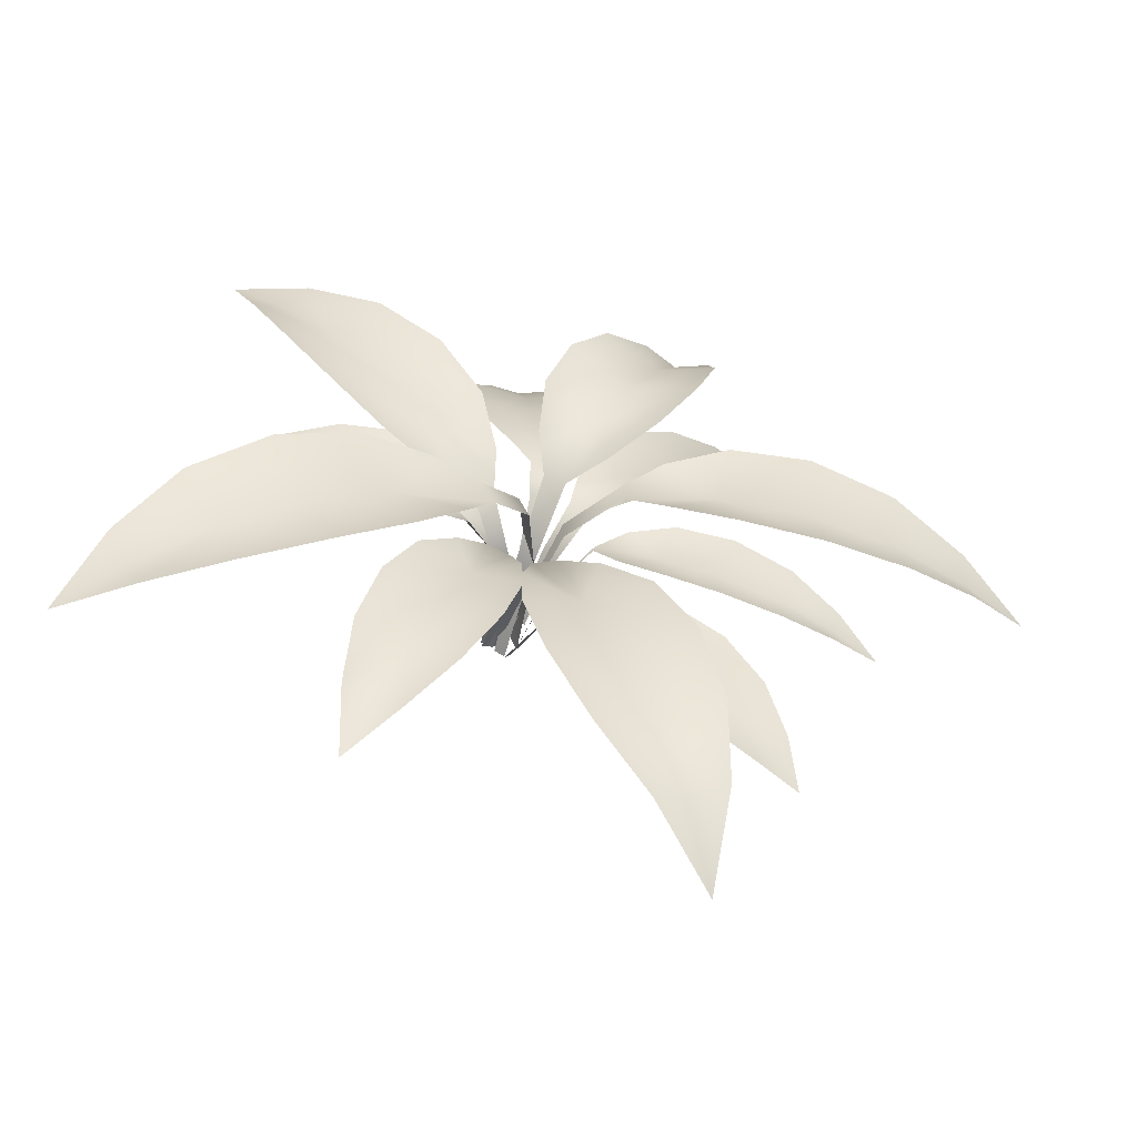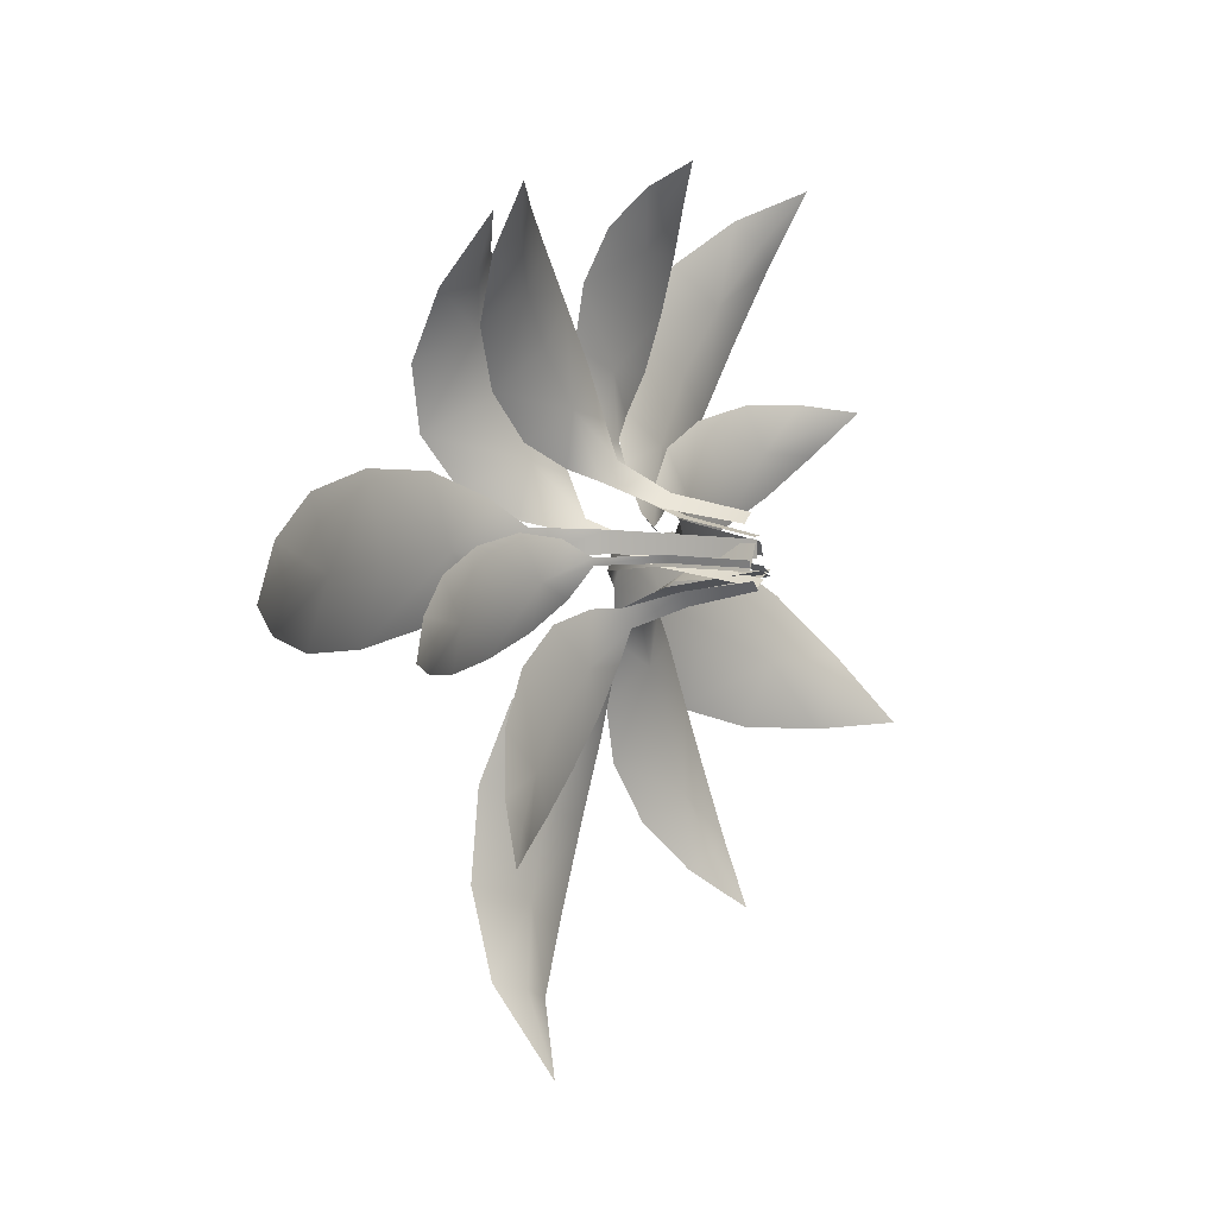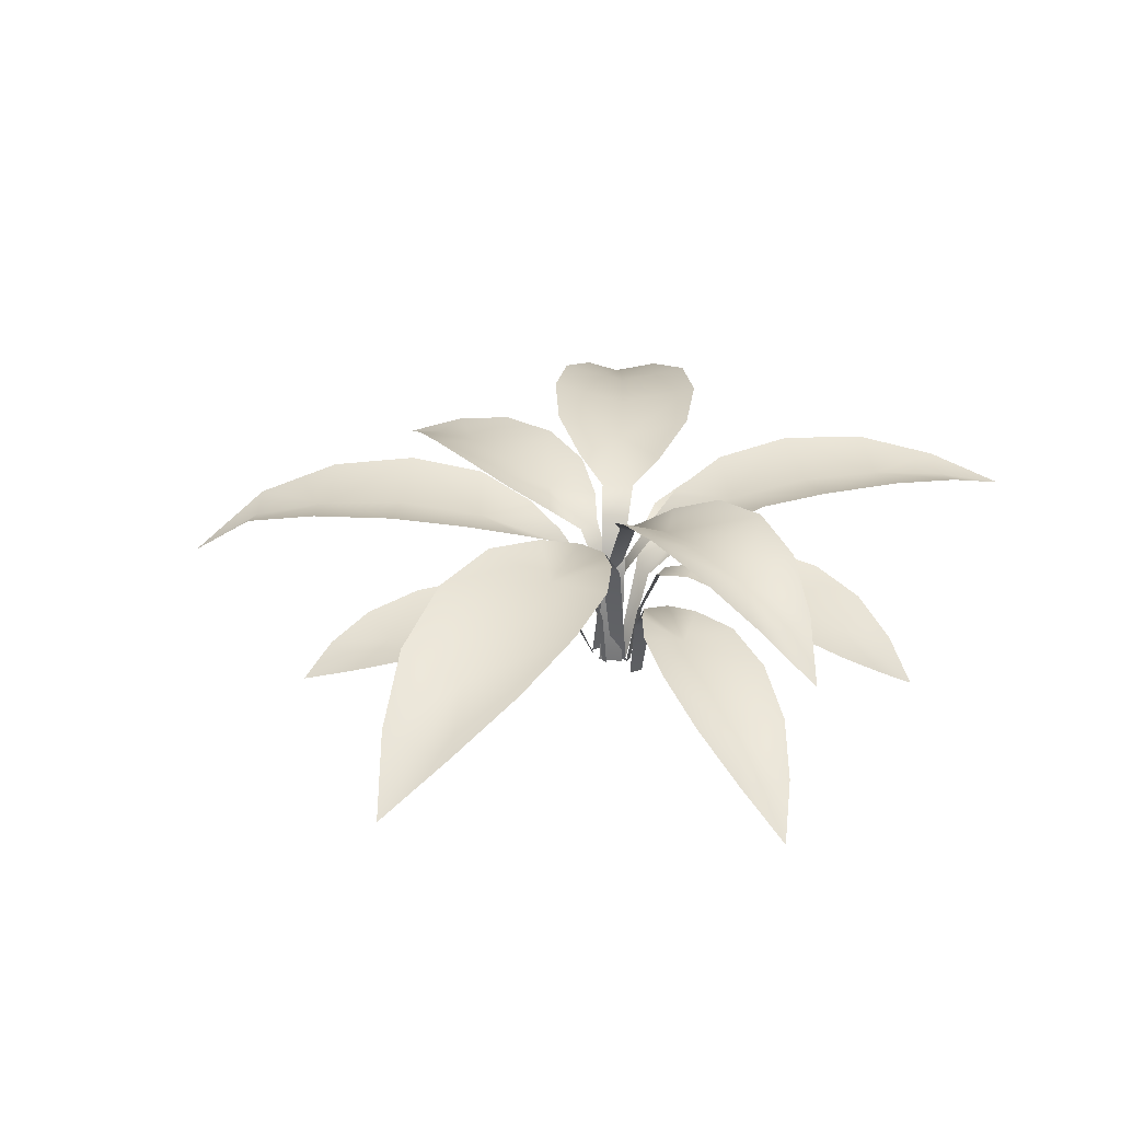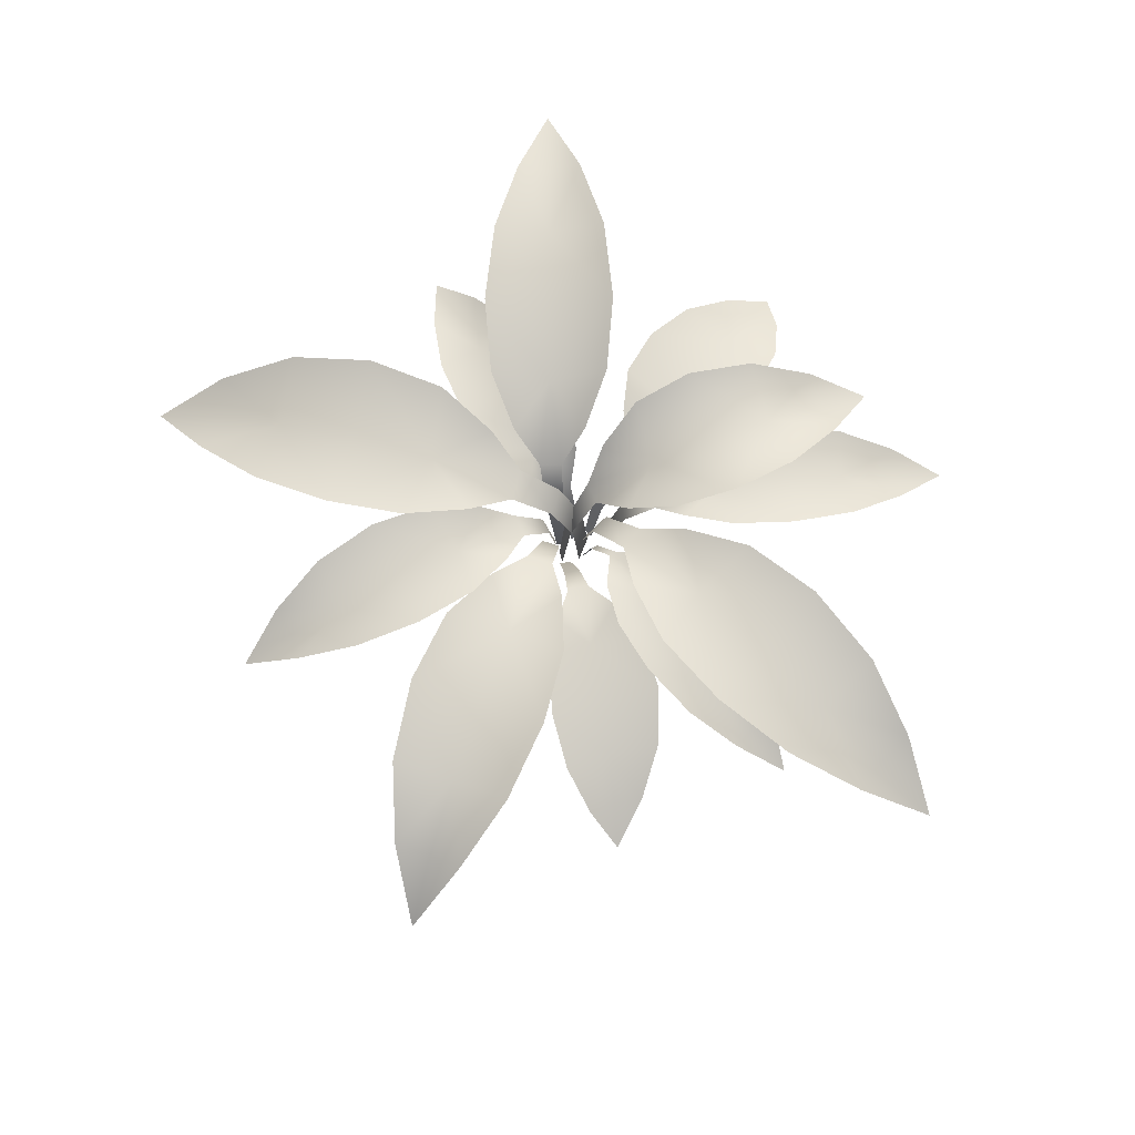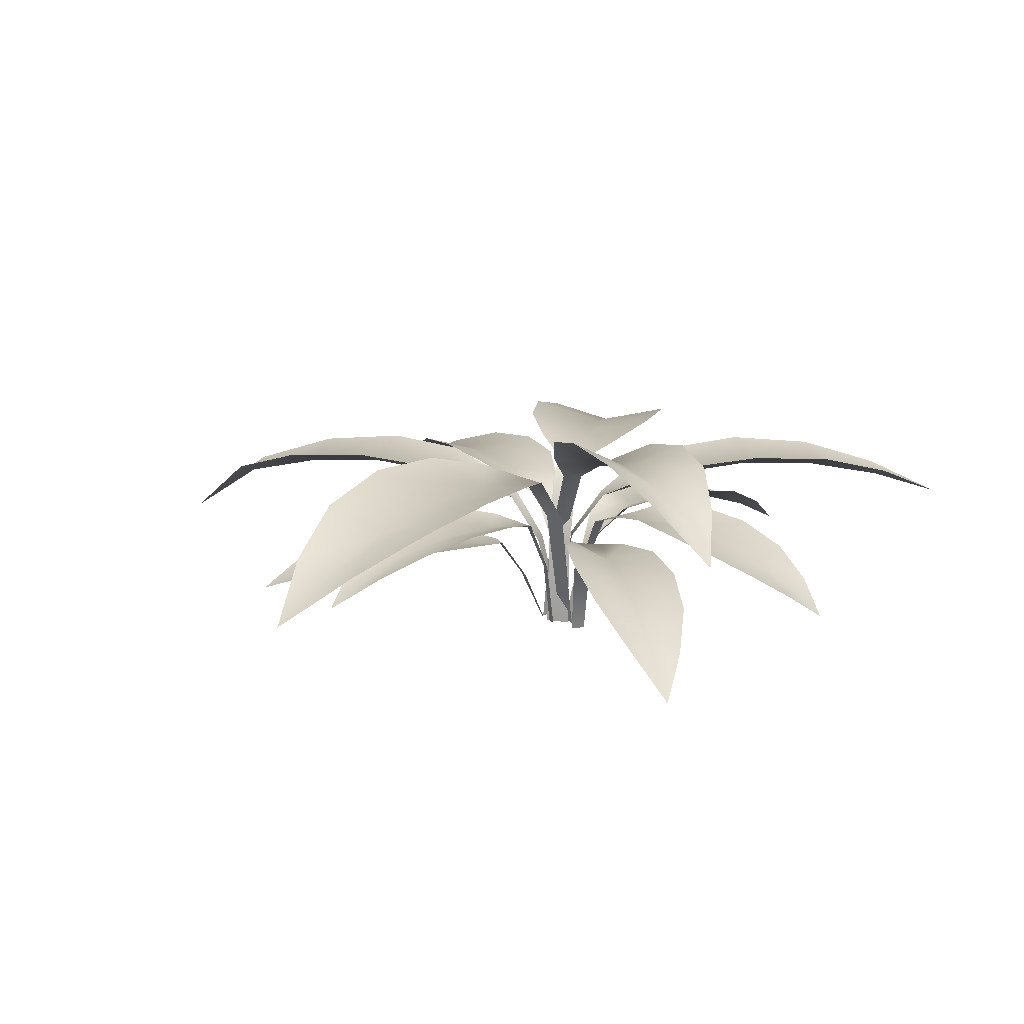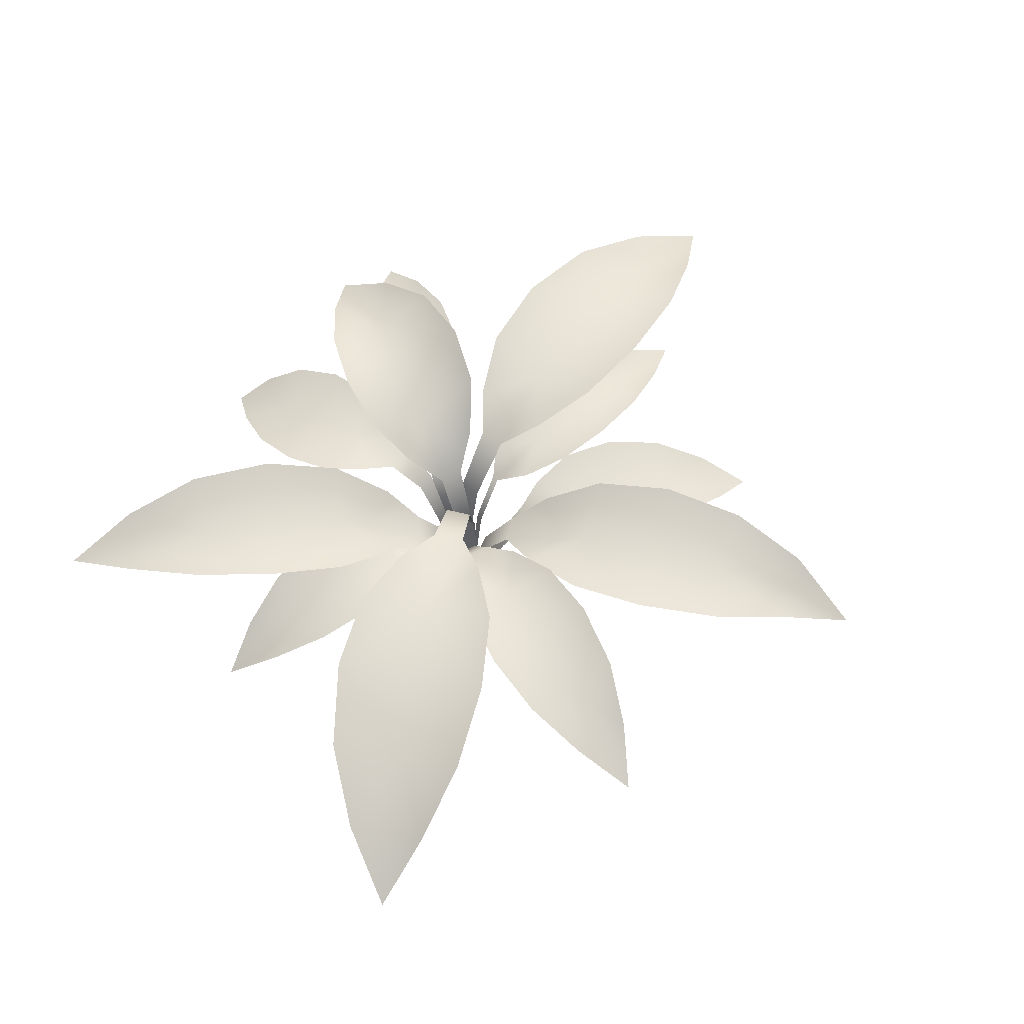
<metadata>
{"format":"obj","ext":"obj","renderer":"f3d","projection":"perspective","resolution":1024,"background":"white","views":[{"elev":-55.2,"azim":165.4,"up":"+Z"},{"elev":7.6,"azim":-56.6,"up":"+Z"},{"elev":35.5,"azim":-61.9,"up":"+Y"},{"elev":76.7,"azim":-138.1,"up":"+Y"},{"elev":18.2,"azim":-53.0,"up":"+Y"},{"elev":60.9,"azim":126.7,"up":"+Y"}]}
</metadata>
<code>
g fcbg_cityforest_005_grass_01
v 0.03884 -0.001607 0.001086
v 0.04512 0.241 0.03771
v 0.01551 -0.001553 0.01744
v 0.07954 0.2388 0.01165
v 0.1093 0.358 0.1006
v 0.1514 0.3533 0.06371
v 0.2704 0.4075 0.2348
v 0.119 0.4116 0.2017
v 0.2559 0.3955 0.08201
v 0.1703 0.4689 0.341
v 0.3932 0.4408 0.147
v 0.2835 0.4966 0.4916
v 0.5315 0.463 0.2762
v 0.4062 0.4346 0.3845
v 0.5396 0.4267 0.5326
v 0.4374 0.4816 0.6293
v 0.6505 0.4505 0.4439
v 0.6085 0.4235 0.7282
v 0.7306 0.4045 0.6214
v 0.6654 0.3917 0.6703
v 0.7852 0.3346 0.7973
v 0.05104 0.001093 -0.008146
v 0.01331 0.002031 0.007136
v 0.03411 0.2242 -0.05853
v -0.008936 0.2244 -0.04104
v 0.01406 0.345 -0.1335
v -0.04696 0.352 -0.1084
v -0.08979 0.3957 -0.316
v -0.1305 0.4047 -0.164
v 0.04452 0.3841 -0.2363
v -0.2338 0.4599 -0.2723
v 0.0531 0.425 -0.3911
v -0.3199 0.4833 -0.4406
v 0.001517 0.4425 -0.574
v -0.1633 0.4177 -0.5051
v -0.2413 0.404 -0.6886
v -0.378 0.4619 -0.6385
v -0.1003 0.4251 -0.7536
v -0.397 0.3957 -0.8327
v -0.2375 0.3737 -0.8985
v -0.3174 0.3622 -0.8586
v -0.3922 0.2431 -1.016
v -0.02211 -0.001081 -0.01081
v -0.05283 0.136 -0.06992
v -0.003732 -0.001315 -0.03262
v -0.07568 0.1388 -0.03652
v -0.108 0.2426 -0.1179
v -0.1394 0.2464 -0.07209
v -0.249 0.2527 -0.1846
v -0.1376 0.2544 -0.1934
v -0.2251 0.2645 -0.06545
v -0.1985 0.2639 -0.2931
v -0.3403 0.279 -0.08552
v -0.298 0.2614 -0.3875
v -0.4544 0.2754 -0.1572
v -0.3644 0.25 -0.2731
v -0.4685 0.2315 -0.3613
v -0.4153 0.243 -0.4624
v -0.5479 0.2517 -0.2645
v -0.5306 0.2091 -0.5026
v -0.6054 0.2118 -0.3891
v -0.559 0.2012 -0.4433
v -0.6381 0.1612 -0.5185
v -0.03814 -8.345e-05 0.03354
v -0.06637 0.1772 0.01958
v -0.03295 -0.000156 0.01716
v -0.07344 0.1774 0.03734
v -0.1365 0.3167 0.01206
v -0.1399 0.3166 0.02909
v -0.2881 0.3437 -0.008583
v -0.1864 0.3481 -0.05651
v -0.2122 0.3462 0.07341
v -0.2793 0.3794 -0.1174
v -0.3217 0.375 0.09376
v -0.4118 0.389 -0.1557
v -0.4591 0.3823 0.07914
v -0.4332 0.353 -0.03637
v -0.5747 0.3371 -0.06204
v -0.5604 0.369 -0.166
v -0.6008 0.3615 0.03618
v -0.7001 0.3207 -0.1437
v -0.723 0.3157 -0.02752
v -0.7063 0.3024 -0.08344
v -0.8288 0.2525 -0.09998
v 0.00712 -0.00013 0.06815
v 0.01759 0.0008063 0.03776
v 0.07456 0.241 0.09624
v 0.08726 0.2354 0.05238
v 0.2211 0.3073 0.1254
v 0.1541 0.3094 0.03277
v 0.116 0.3259 0.1646
v 0.2677 0.3266 0.01786
v 0.2053 0.3528 0.2344
v 0.4034 0.3233 0.04395
v 0.3335 0.3515 0.2868
v 0.3631 0.3049 0.1676
v 0.4988 0.277 0.2104
v 0.5377 0.2932 0.1048
v 0.477 0.3165 0.3147
v 0.647 0.2391 0.1914
v 0.6118 0.2519 0.3119
v 0.6225 0.2298 0.2513
v 0.7353 0.1668 0.2903
v -0.02542 0.004211 0.1316
v -0.08082 0.185 0.1345
v -0.05111 0.00447 0.1099
v -0.04748 0.1842 0.1641
v -0.1367 0.2994 0.1874
v -0.0876 0.2911 0.2301
v -0.2238 0.3095 0.3406
v -0.2127 0.3324 0.2174
v -0.1018 0.3129 0.3137
v -0.3228 0.362 0.2779
v -0.1429 0.3287 0.4346
v -0.4341 0.3602 0.3852
v -0.2341 0.3211 0.5592
v -0.332 0.3046 0.4657
v -0.4369 0.2721 0.5846
v -0.5282 0.3204 0.5185
v -0.356 0.2851 0.6678
v -0.5869 0.2471 0.6569
v -0.4877 0.226 0.7422
v -0.5328 0.2195 0.6932
v -0.6193 0.1508 0.7933
v 0.05219 0.002714 0.005893
v 0.02276 0.004876 -0.008183
v 0.07234 0.2217 -0.01454
v 0.03568 0.2245 -0.03156
v 0.113 0.3326 -0.07596
v 0.06021 0.3305 -0.09764
v 0.1542 0.3628 -0.2439
v 0.04398 0.3719 -0.1796
v 0.1867 0.3632 -0.121
v 0.04462 0.4078 -0.304
v 0.2789 0.3926 -0.2081
v 0.09015 0.4172 -0.4515
v 0.3528 0.3989 -0.3441
v 0.2182 0.3713 -0.3963
v 0.2784 0.3508 -0.5456
v 0.1696 0.3912 -0.5975
v 0.3965 0.3741 -0.5045
v 0.2706 0.3313 -0.7166
v 0.4007 0.3209 -0.663
v 0.3321 0.3081 -0.6845
v 0.3797 0.2468 -0.8139
v -0.005297 0.0006886 0.0338
v -0.004599 0.0005454 0.07425
v -0.06453 0.3262 0.02904
v -0.06276 0.3259 0.08037
v -0.1695 0.465 0.02211
v -0.17 0.4606 0.0871
v -0.389 0.4977 0.05403
v -0.26 0.4984 0.1548
v -0.2588 0.5114 -0.04264
v -0.4085 0.5354 0.2188
v -0.4068 0.5555 -0.1054
v -0.6055 0.5434 0.2367
v -0.6038 0.5643 -0.1269
v -0.6008 0.5068 0.05227
v -0.8067 0.4787 0.04906
v -0.8166 0.5113 0.2083
v -0.8149 0.5277 -0.106
v -1.006 0.4409 0.1366
v -1.004 0.4494 -0.04395
v -0.9968 0.4221 0.0452
v -1.172 0.3418 0.04098
v 0.01117 0.1838 0.1118
v -0.01585 0.002226 0.08012
v 0.007545 0.002105 0.0806
v -0.01948 0.1867 0.1112
v -0.02987 0.329 0.1682
v 0.01692 0.3248 0.1694
v -0.04258 0.3629 0.2606
v 0.02664 0.3622 0.2623
v 0.004823 0.3598 0.4079
v 0.08369 0.38 0.3101
v -0.08036 0.3819 0.3493
v 0.1485 0.3739 0.4017
v -0.1196 0.3761 0.466
v 0.1733 0.3493 0.5226
v -0.1245 0.3504 0.5944
v 0.01592 0.3327 0.5421
v 0.02351 0.292 0.6612
v 0.1576 0.3065 0.6483
v -0.09659 0.306 0.7098
v 0.1052 0.2507 0.7565
v -0.03858 0.2497 0.7914
v 0.02958 0.2425 0.762
v 0.03553 0.1856 0.8466
v 0.001782 0.2352 0.06091
v -0.0136 0.0004095 0.06661
v -0.03417 0.000842 0.00995
v -0.01879 0.2356 0.004251
v 0.05924 0.3953 0.03966
v 0.03435 0.3957 -0.02118
v 0.161 0.4396 0.003112
v 0.1263 0.4399 -0.06802
v 0.3452 0.4475 -0.1257
v 0.2768 0.4679 0.0251
v 0.1838 0.4731 -0.1657
v 0.4451 0.4893 0.02256
v 0.2941 0.4956 -0.2878
v 0.6319 0.4748 -0.04352
v 0.4636 0.4791 -0.3888
v 0.5362 0.4313 -0.2164
v 0.7158 0.3801 -0.3066
v 0.804 0.4179 -0.1597
v 0.6584 0.4195 -0.4566
v 0.9295 0.3259 -0.3102
v 0.8453 0.3258 -0.4805
v 0.876 0.3046 -0.3935
v 1.018 0.2098 -0.4786
v 0.01842 -0.001011 -0.01001
v -0.01057 0.2387 0.002259
v -0.005436 -0.0009342 -0.02537
v 0.02631 0.2355 0.02453
v -0.03804 0.4439 0.06587
v 0.01134 0.4372 0.09208
v -0.08666 0.5143 0.2209
v -0.1213 0.52 0.09363
v 0.03917 0.4971 0.179
v -0.2201 0.6015 0.1621
v 0.04039 0.5616 0.3014
v -0.3029 0.641 0.2822
v -0.01344 0.5931 0.4372
v -0.1593 0.5528 0.3587
v -0.2314 0.5415 0.4944
v -0.3576 0.6197 0.4321
v -0.1085 0.5753 0.5652
v -0.3715 0.537 0.5881
v -0.2283 0.5099 0.6643
v -0.2977 0.4917 0.622
v -0.3574 0.4106 0.7427
g fcbg_cityforest_005_grass_01_0
f 3 2 1
f 4 1 2
f 2 5 4
f 6 4 5
f 6 5 7
f 5 8 7
f 9 6 7
f 10 7 8
f 11 9 7
f 10 12 7
f 11 7 13
f 14 7 12
f 14 13 7
f 14 12 15
f 14 15 13
f 16 15 12
f 17 13 15
f 16 18 15
f 17 15 19
f 20 15 18
f 20 19 15
f 18 21 20
f 19 20 21
f 24 23 22
f 23 24 25
f 25 24 26
f 27 25 26
f 26 28 27
f 27 28 29
f 30 28 26
f 29 28 31
f 28 30 32
f 28 33 31
f 34 28 32
f 33 28 35
f 28 34 35
f 36 33 35
f 34 36 35
f 33 36 37
f 36 34 38
f 36 39 37
f 40 36 38
f 39 36 41
f 36 40 41
f 41 42 39
f 42 41 40
f 45 44 43
f 46 43 44
f 44 47 46
f 48 46 47
f 48 47 49
f 47 50 49
f 51 48 49
f 52 49 50
f 53 51 49
f 52 54 49
f 53 49 55
f 56 49 54
f 56 55 49
f 56 54 57
f 56 57 55
f 58 57 54
f 59 55 57
f 58 60 57
f 59 57 61
f 62 57 60
f 62 61 57
f 60 63 62
f 61 62 63
f 66 65 64
f 67 64 65
f 65 68 67
f 69 67 68
f 69 68 70
f 68 71 70
f 72 69 70
f 73 70 71
f 74 72 70
f 73 75 70
f 74 70 76
f 77 70 75
f 77 76 70
f 77 75 78
f 77 78 76
f 79 78 75
f 80 76 78
f 79 81 78
f 80 78 82
f 83 78 81
f 83 82 78
f 81 84 83
f 82 83 84
f 87 86 85
f 86 87 88
f 87 89 88
f 88 89 90
f 91 89 87
f 90 89 92
f 89 91 93
f 89 94 92
f 95 89 93
f 94 89 96
f 89 95 96
f 97 94 96
f 95 97 96
f 94 97 98
f 97 95 99
f 97 100 98
f 101 97 99
f 100 97 102
f 97 101 102
f 102 103 100
f 103 102 101
f 106 105 104
f 107 104 105
f 105 108 107
f 108 109 107
f 109 108 110
f 108 111 110
f 112 109 110
f 113 110 111
f 114 112 110
f 113 115 110
f 114 110 116
f 117 110 115
f 117 116 110
f 117 115 118
f 117 118 116
f 119 118 115
f 120 116 118
f 119 121 118
f 120 118 122
f 123 118 121
f 123 122 118
f 121 124 123
f 122 123 124
f 127 126 125
f 126 127 128
f 129 128 127
f 128 129 130
f 129 131 130
f 130 131 132
f 133 131 129
f 132 131 134
f 131 133 135
f 131 136 134
f 137 131 135
f 136 131 138
f 131 137 138
f 139 136 138
f 137 139 138
f 136 139 140
f 139 137 141
f 139 142 140
f 143 139 141
f 142 139 144
f 139 143 144
f 144 145 142
f 145 144 143
f 148 147 146
f 147 148 149
f 149 148 150
f 151 149 150
f 150 152 151
f 151 152 153
f 154 152 150
f 153 152 155
f 152 154 156
f 152 157 155
f 158 152 156
f 157 152 159
f 152 158 159
f 160 157 159
f 158 160 159
f 157 160 161
f 160 158 162
f 160 163 161
f 164 160 162
f 163 160 165
f 160 164 165
f 165 166 163
f 166 165 164
f 169 168 167
f 168 170 167
f 171 167 170
f 167 171 172
f 172 171 173
f 174 172 173
f 173 175 174
f 174 175 176
f 177 175 173
f 176 175 178
f 175 177 179
f 175 180 178
f 181 175 179
f 180 175 182
f 175 181 182
f 183 180 182
f 181 183 182
f 180 183 184
f 183 181 185
f 183 186 184
f 187 183 185
f 186 183 188
f 183 187 188
f 188 189 186
f 189 188 187
f 192 191 190
f 193 192 190
f 190 194 193
f 194 195 193
f 194 196 195
f 196 197 195
f 197 196 198
f 196 199 198
f 200 197 198
f 201 198 199
f 202 200 198
f 201 203 198
f 202 198 204
f 205 198 203
f 205 204 198
f 205 203 206
f 205 206 204
f 207 206 203
f 208 204 206
f 207 209 206
f 208 206 210
f 211 206 209
f 211 210 206
f 209 212 211
f 210 211 212
f 215 214 213
f 216 213 214
f 214 217 216
f 218 216 217
f 218 217 219
f 217 220 219
f 221 218 219
f 222 219 220
f 223 221 219
f 222 224 219
f 223 219 225
f 226 219 224
f 226 225 219
f 226 224 227
f 226 227 225
f 228 227 224
f 229 225 227
f 228 230 227
f 229 227 231
f 232 227 230
f 232 231 227
f 230 233 232
f 231 232 233

</code>
